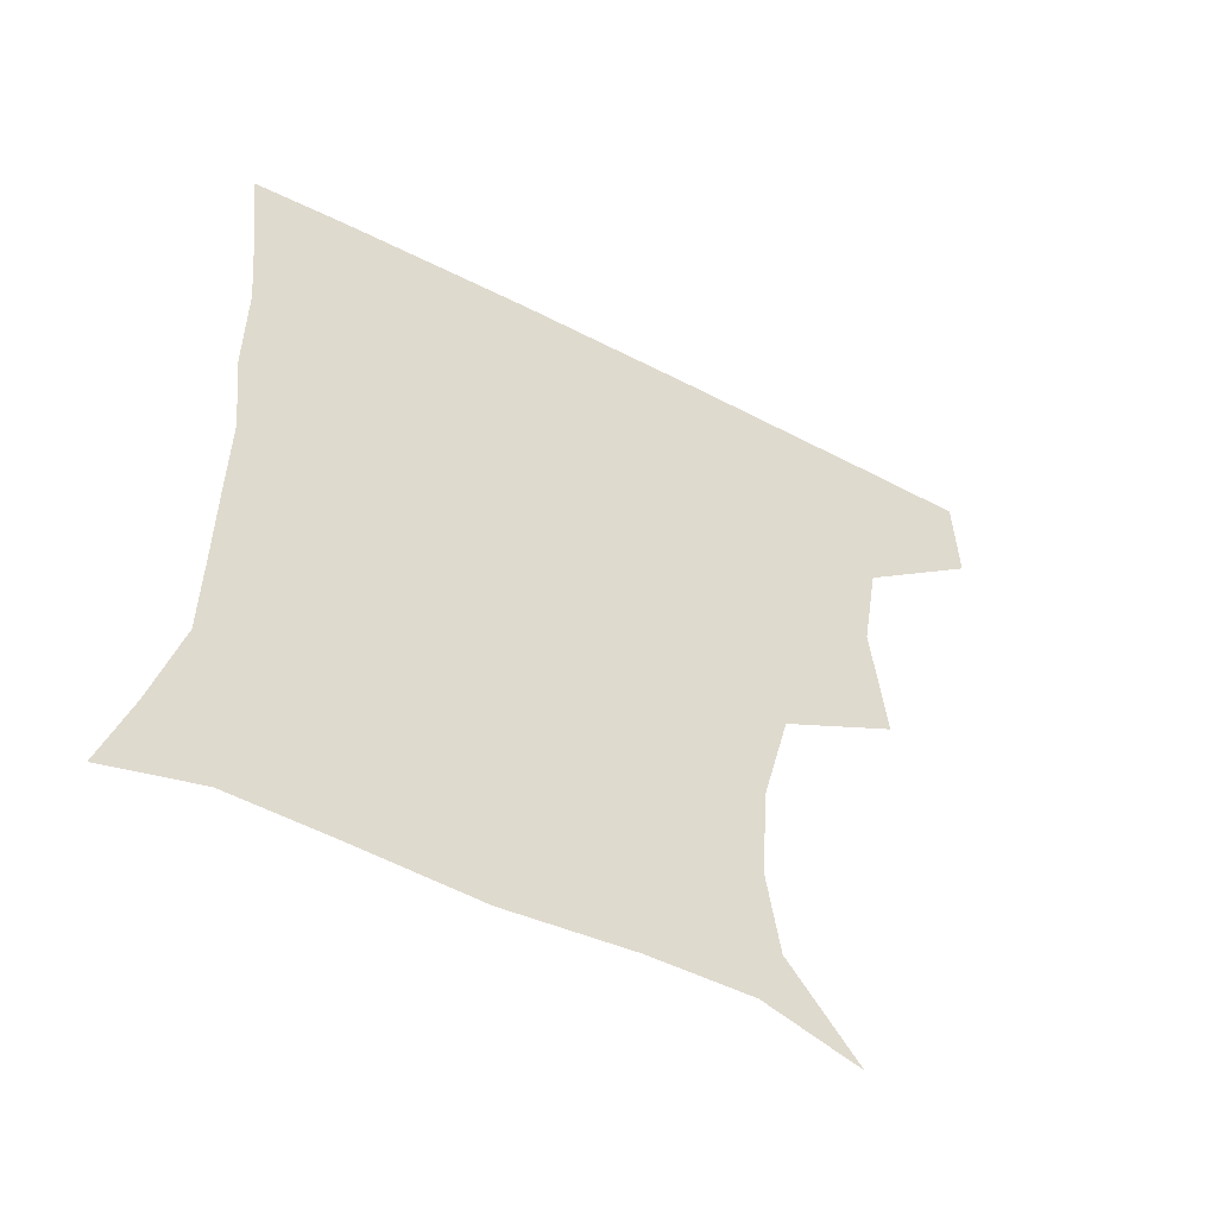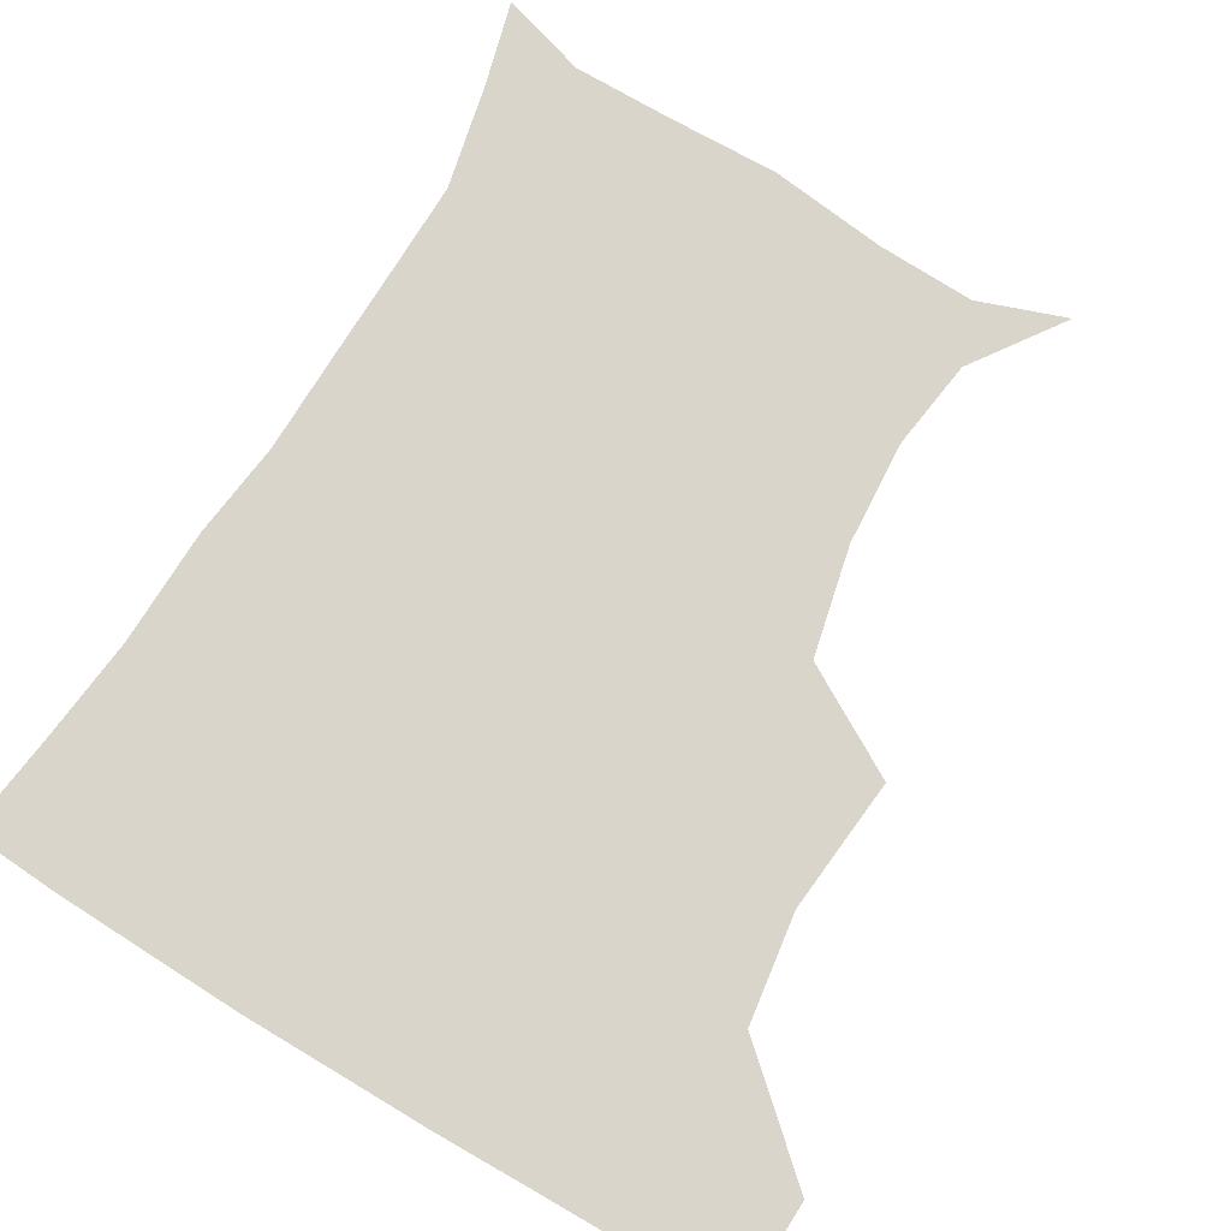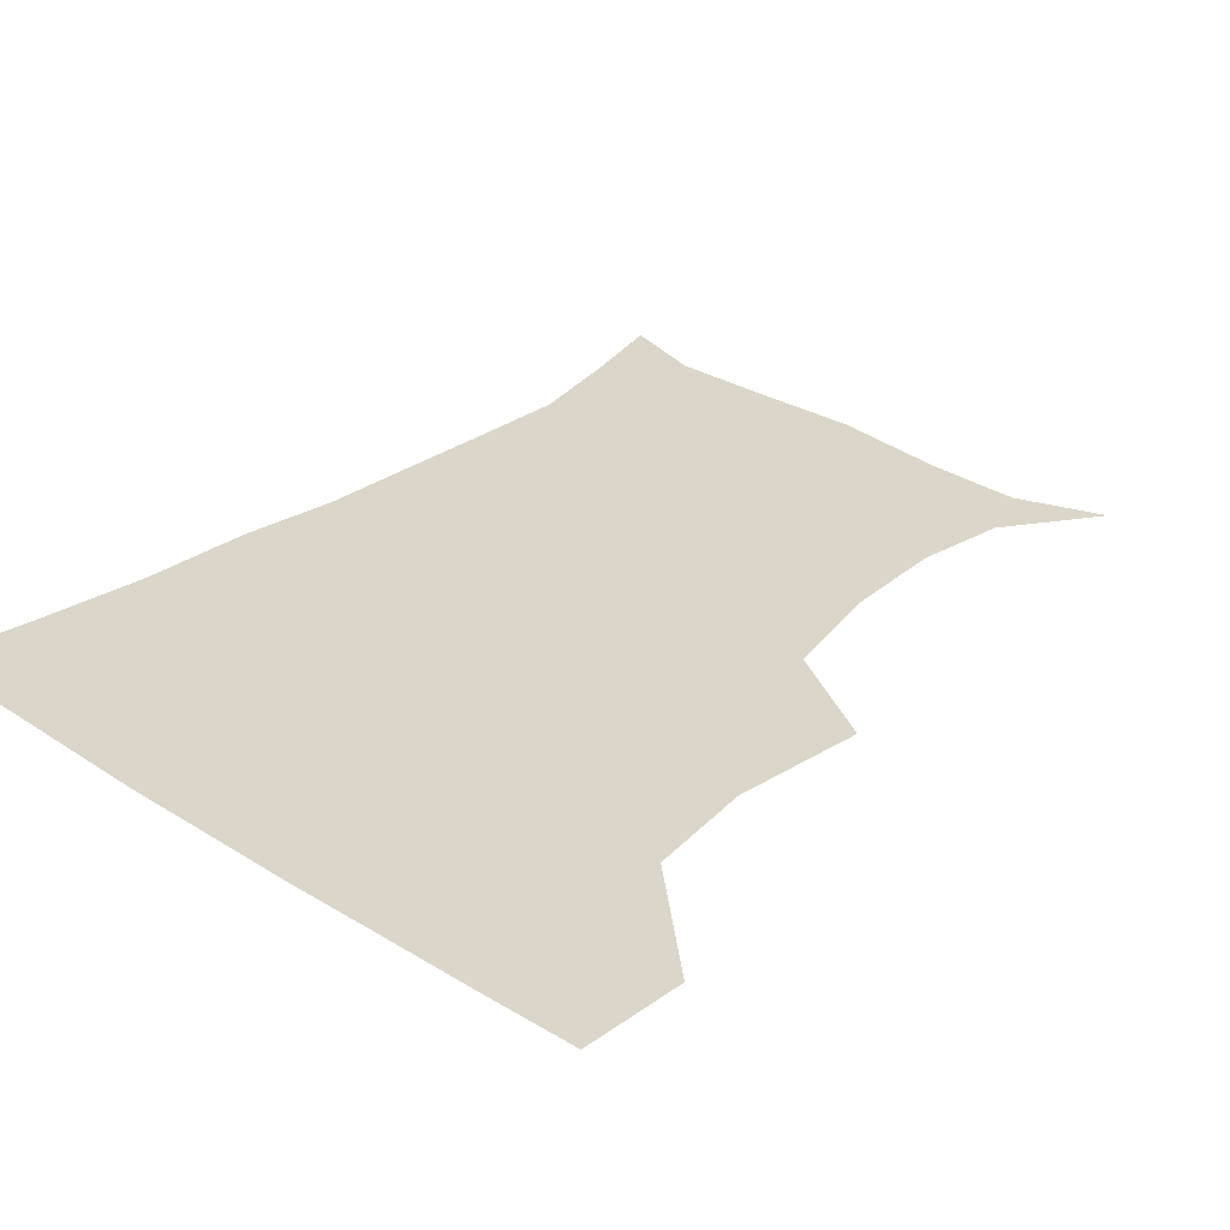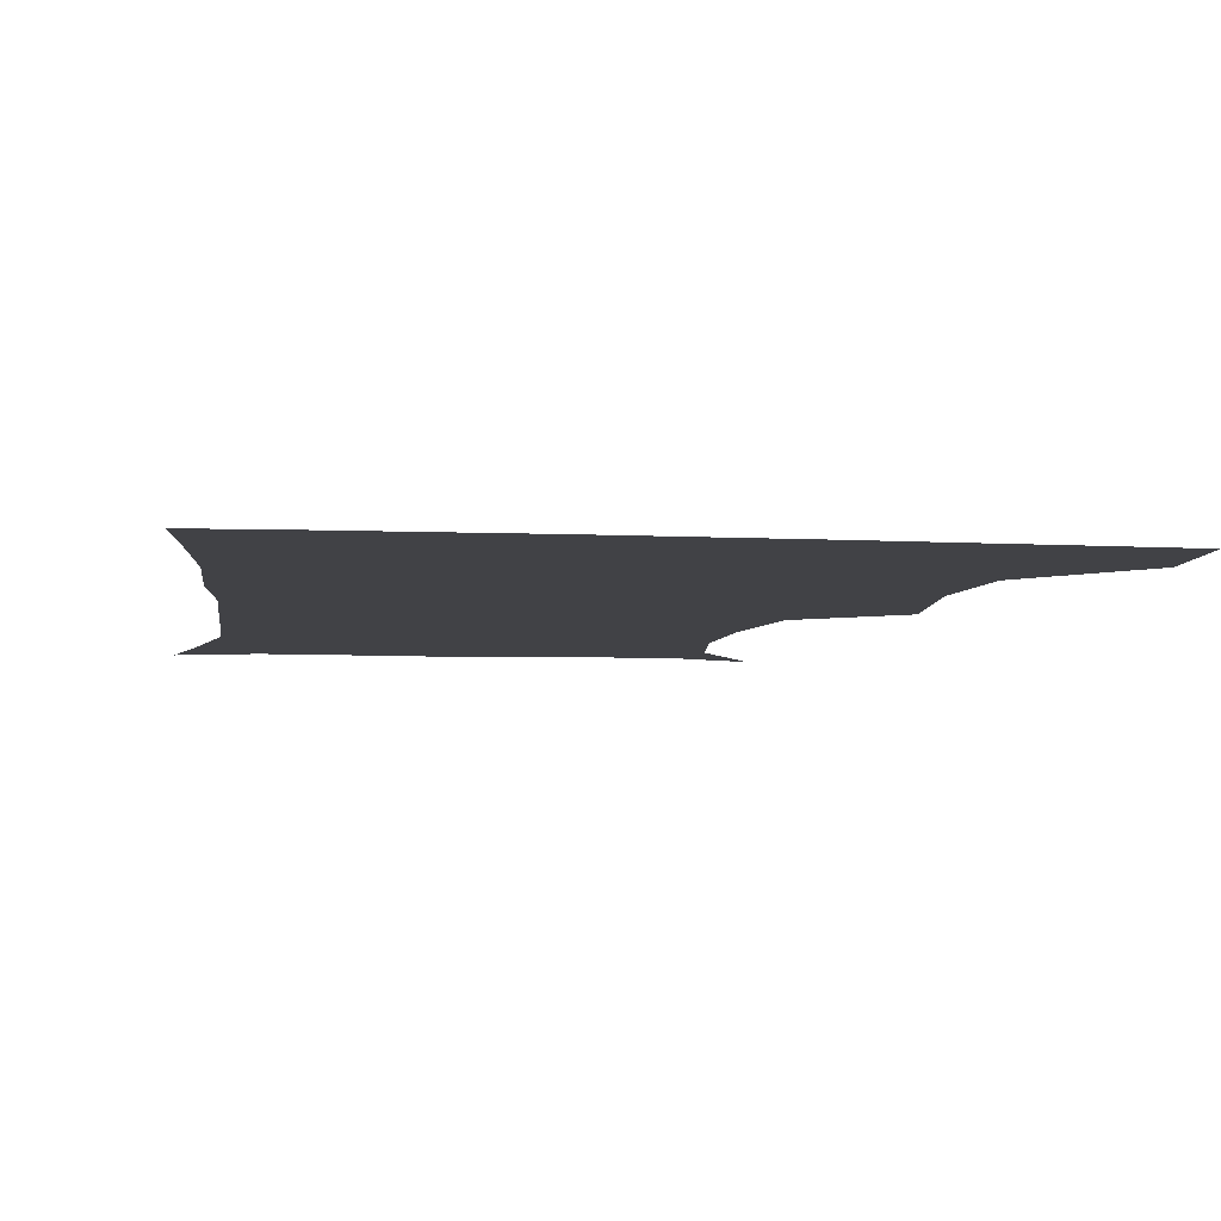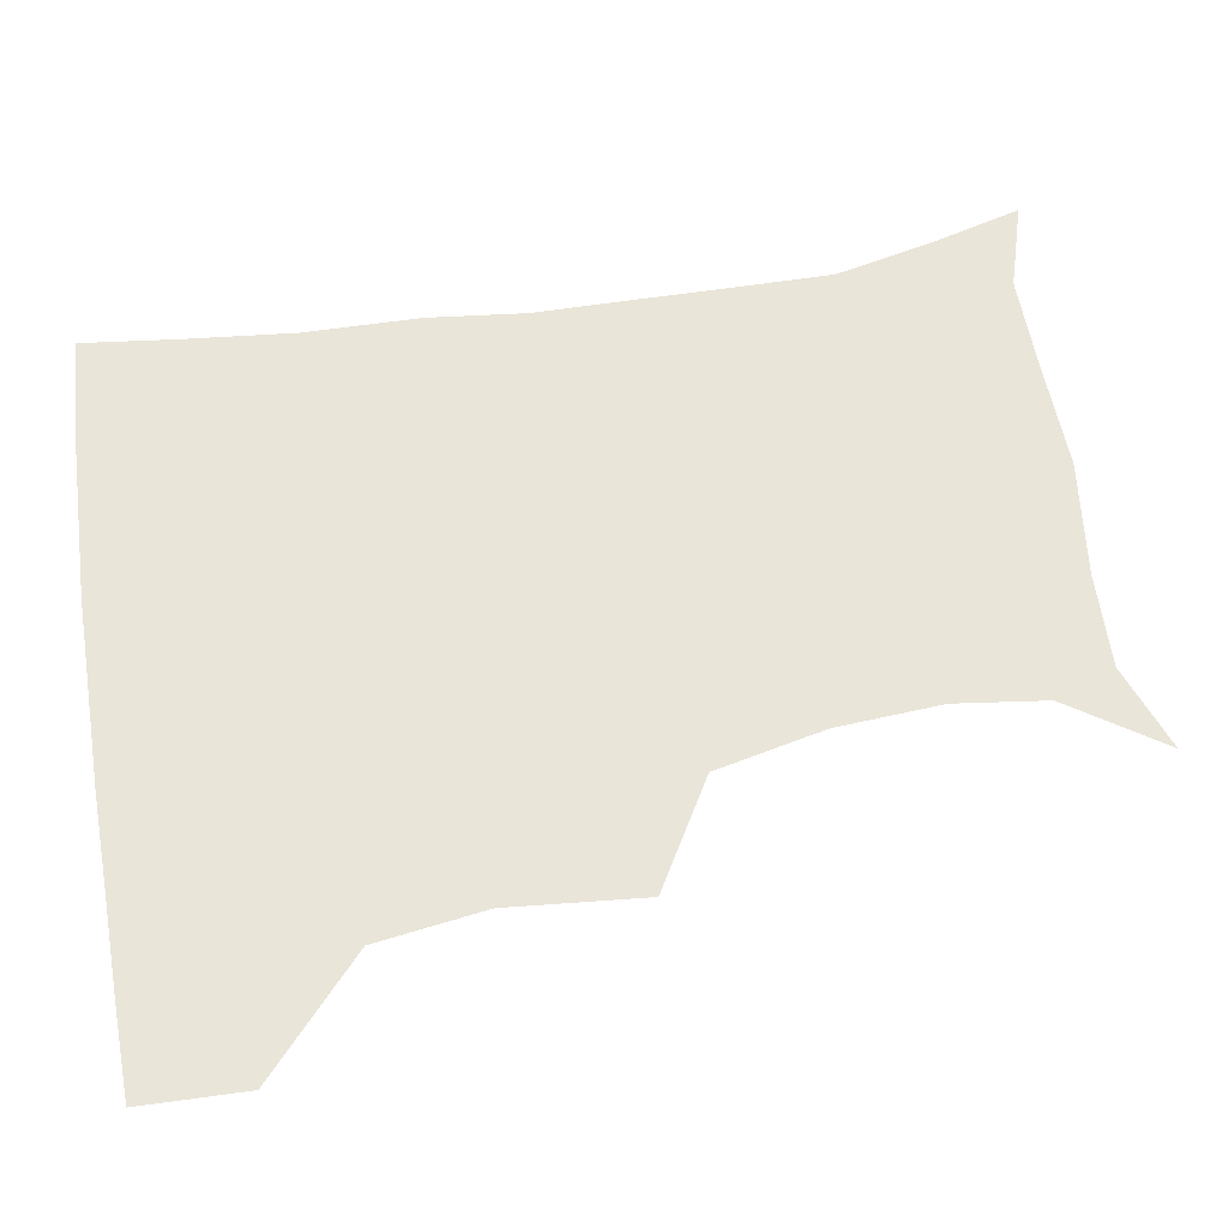
<metadata>
{"format":"obj","ext":"obj","renderer":"f3d","projection":"perspective","resolution":1024,"background":"white","views":[{"elev":-56.3,"azim":151.8,"up":"+Y"},{"elev":74.2,"azim":-148.9,"up":"+Z"},{"elev":29.8,"azim":-137.0,"up":"+Z"},{"elev":-6.6,"azim":172.1,"up":"+Z"},{"elev":58.2,"azim":-99.2,"up":"+Z"}]}
</metadata>
<code>
v 451.3 387.8 0
v 451.9 420 0
v 487 282.5 0
v 490.6 324.2 0
v 485.5 357.8 0
v 483.8 390.7 0
v 482.3 421 0
v 507.6 140.2 0
v 527.1 168.9 0
v 530.7 197 0
v 528.3 229.4 0
v 520.4 263.4 0
v 518.6 301.8 0
v 517.5 333.7 0
v 515.5 363.6 0
v 513.6 392.1 0
v 512.1 421.6 0
v 534.5 149.9 0
v 551.2 181.9 0
v 552.6 212.4 0
v 550 243.6 0
v 546.8 273.8 0
v 545.3 304.5 0
v 545 337 0
v 544 364.7 0
v 543.6 392.8 0
v 541.6 422.3 0
v 564.3 148.9 0
v 575.4 183.9 0
v 576.1 219.1 0
v 574.7 248.7 0
v 573.7 278.4 0
v 573.3 310.2 0
v 573 338.4 0
v 573.4 366.7 0
v 572.5 393.3 0
v 571.1 422.4 0
v 600.9 144.5 0
v 602 187.2 0
v 601.6 217.1 0
v 599.7 248.1 0
v 599.3 281.4 0
v 599.8 310.9 0
v 600.5 339.4 0
v 601.1 366.7 0
v 601.4 393.6 0
v 600.2 422.6 0
v 636.7 145.5 0
v 628.1 185.1 0
v 625.3 220.7 0
v 624.9 250.9 0
v 625.3 279.5 0
v 626.2 307.9 0
v 626.8 338.7 0
v 628.7 366.4 0
v 630.4 393.9 0
v 631.2 421.9 0
v 666.7 145.8 0
v 654.7 181.9 0
v 649.6 215.2 0
v 649.5 244.7 0
v 649.7 274.9 0
v 651.1 304.5 0
v 654.1 332.2 0
v 655.7 363.6 0
v 657.9 393.8 0
v 660.4 421.1 0
v 693.8 137.7 0
v 686.1 164.7 0
v 678.4 196.9 0
v 678.4 224.8 0
v 678.6 255.3 0
v 678.6 288.1 0
v 681.8 318.5 0
v 682.1 355 0
v 685.2 388.5 0
v 688.7 419.5 0
v 691 451 0
f 5 6 1
f 1 6 2
f 6 7 2
f 12 13 3
f 3 13 4
f 13 14 4
f 4 14 5
f 14 15 5
f 5 15 6
f 15 16 6
f 6 16 7
f 16 17 7
f 8 18 9
f 18 19 9
f 9 19 10
f 19 20 10
f 10 20 11
f 20 21 11
f 11 21 12
f 21 22 12
f 12 22 13
f 22 23 13
f 13 23 14
f 23 24 14
f 14 24 15
f 24 25 15
f 15 25 16
f 25 26 16
f 16 26 17
f 26 27 17
f 18 28 19
f 28 29 19
f 19 29 20
f 29 30 20
f 20 30 21
f 30 31 21
f 21 31 22
f 31 32 22
f 22 32 23
f 32 33 23
f 23 33 24
f 33 34 24
f 24 34 25
f 34 35 25
f 25 35 26
f 35 36 26
f 26 36 27
f 36 37 27
f 28 38 29
f 38 39 29
f 29 39 30
f 39 40 30
f 30 40 31
f 40 41 31
f 31 41 32
f 41 42 32
f 32 42 33
f 42 43 33
f 33 43 34
f 43 44 34
f 34 44 35
f 44 45 35
f 35 45 36
f 45 46 36
f 36 46 37
f 46 47 37
f 38 48 39
f 48 49 39
f 39 49 40
f 49 50 40
f 40 50 41
f 50 51 41
f 41 51 42
f 51 52 42
f 42 52 43
f 52 53 43
f 43 53 44
f 53 54 44
f 44 54 45
f 54 55 45
f 45 55 46
f 55 56 46
f 46 56 47
f 56 57 47
f 48 58 49
f 58 59 49
f 49 59 50
f 59 60 50
f 50 60 51
f 60 61 51
f 51 61 52
f 61 62 52
f 52 62 53
f 62 63 53
f 53 63 54
f 63 64 54
f 54 64 55
f 64 65 55
f 55 65 56
f 65 66 56
f 56 66 57
f 66 67 57
f 58 68 59
f 68 69 59
f 59 69 60
f 69 70 60
f 60 70 61
f 70 71 61
f 61 71 62
f 71 72 62
f 62 72 63
f 72 73 63
f 63 73 64
f 73 74 64
f 64 74 65
f 74 75 65
f 65 75 66
f 75 76 66
f 66 76 67
f 76 77 67

</code>
